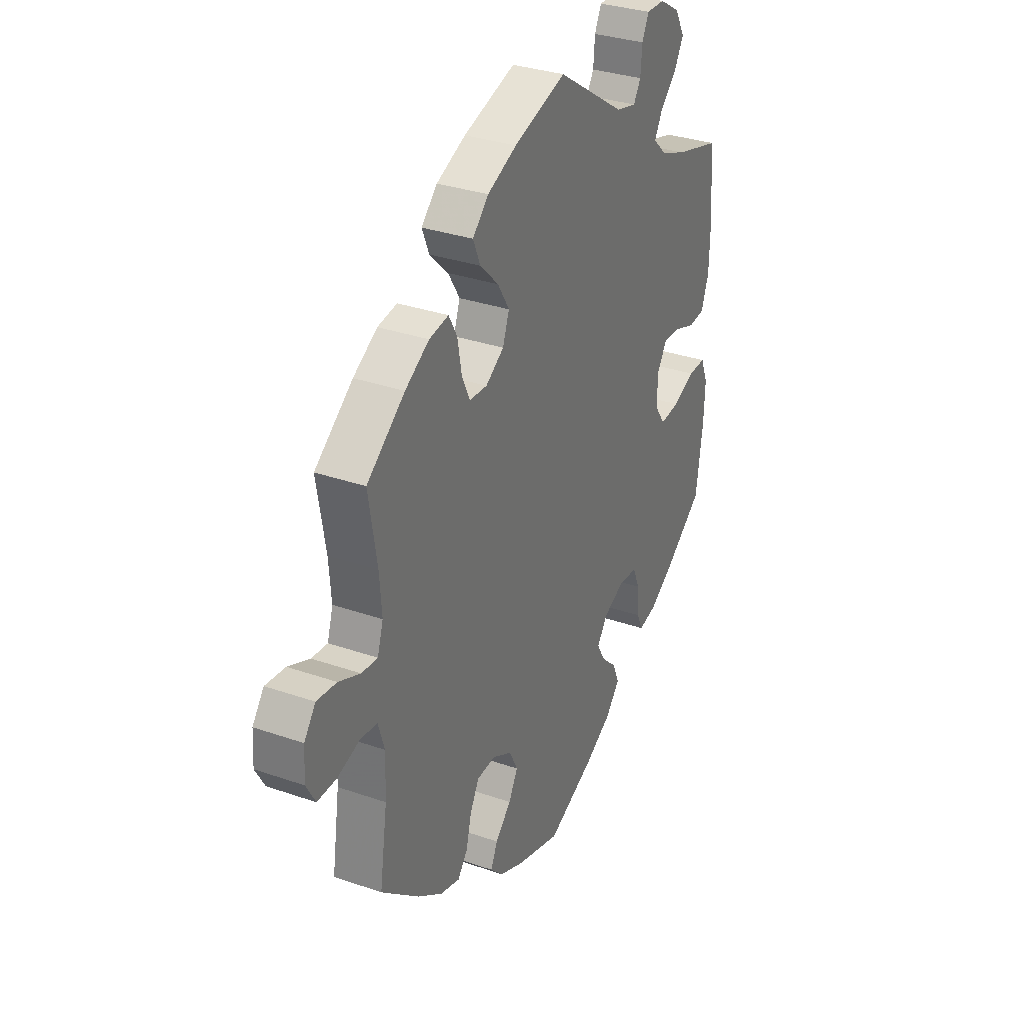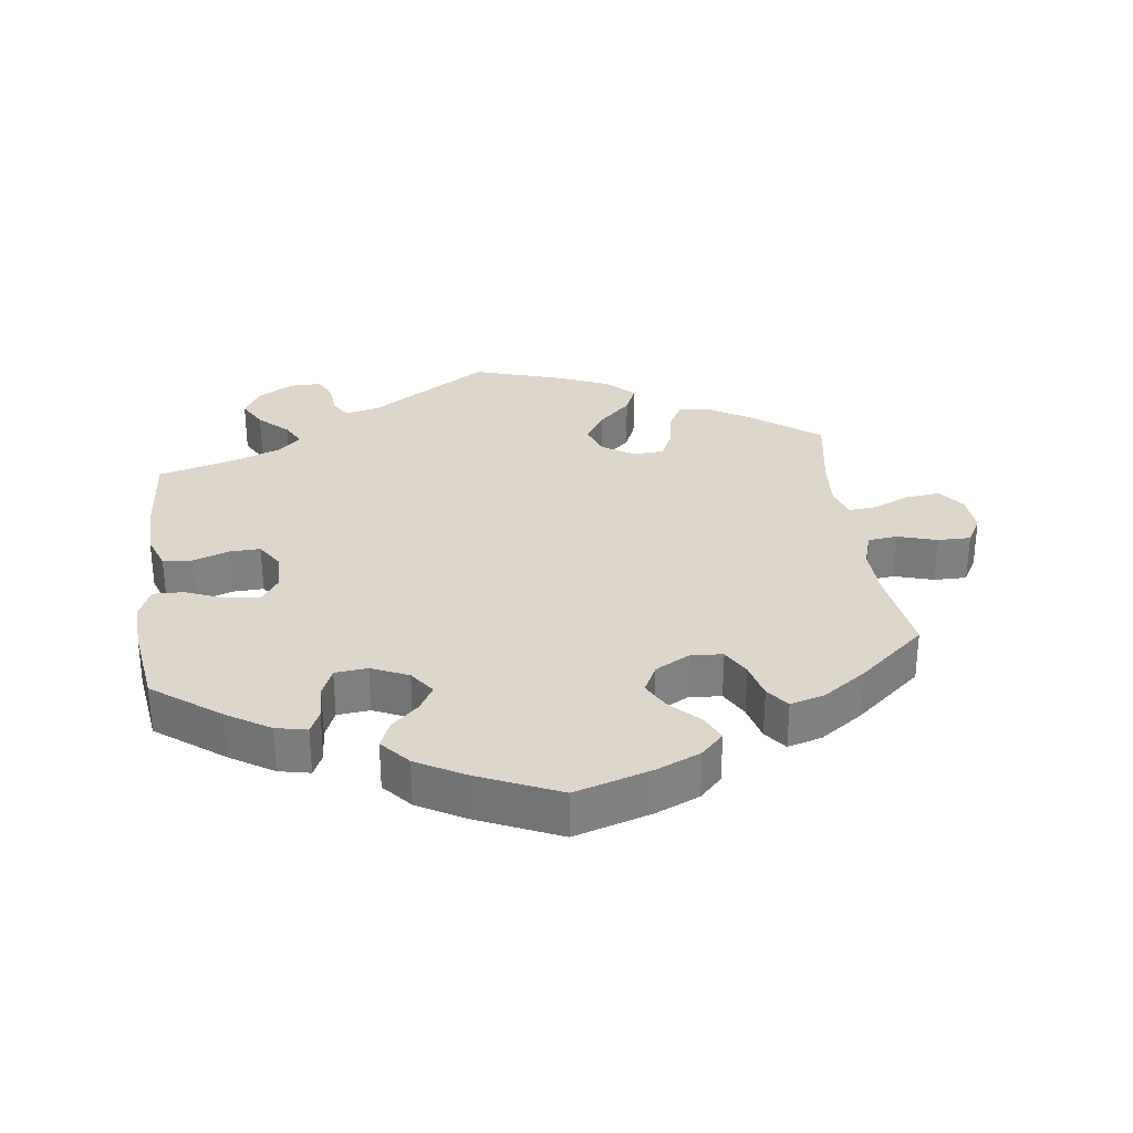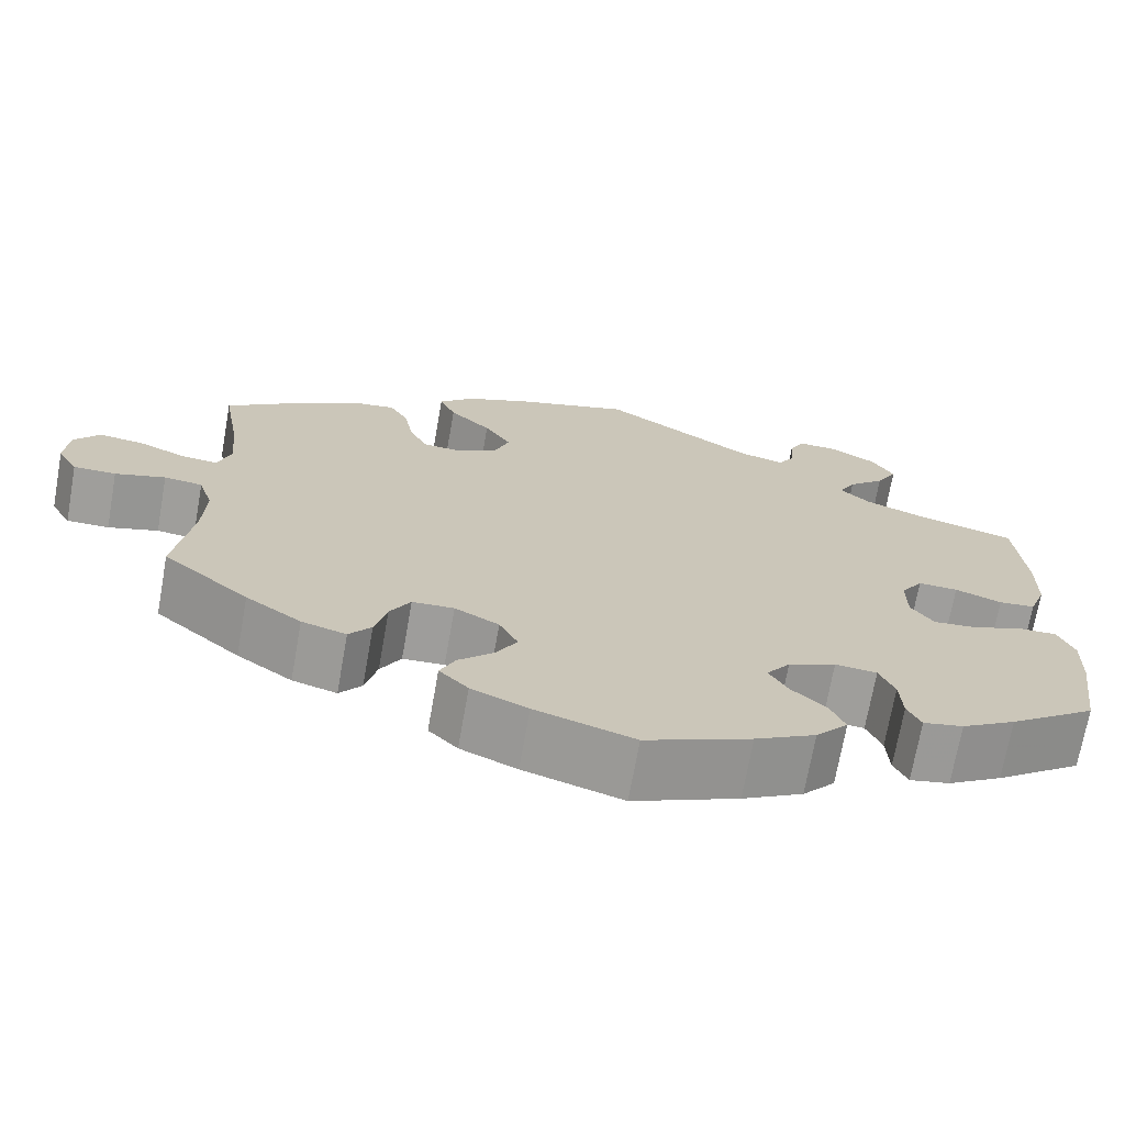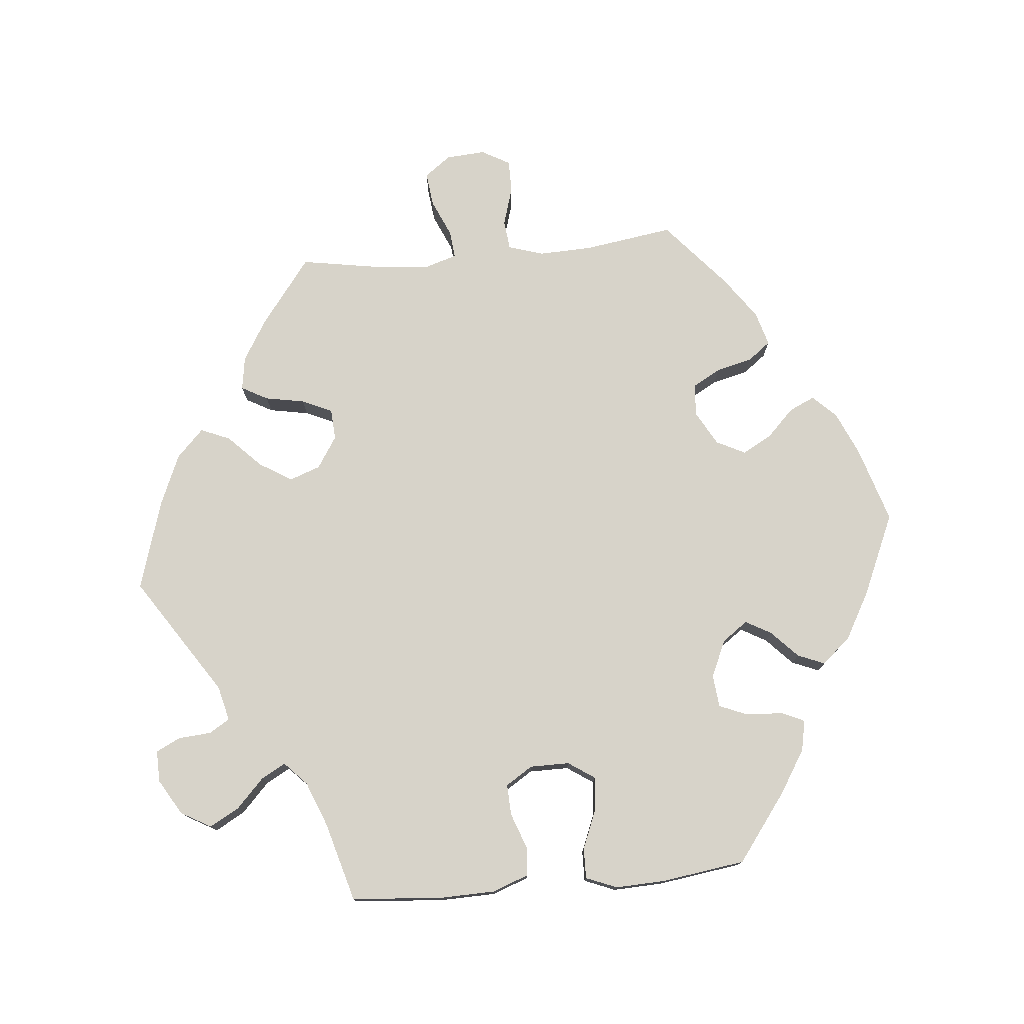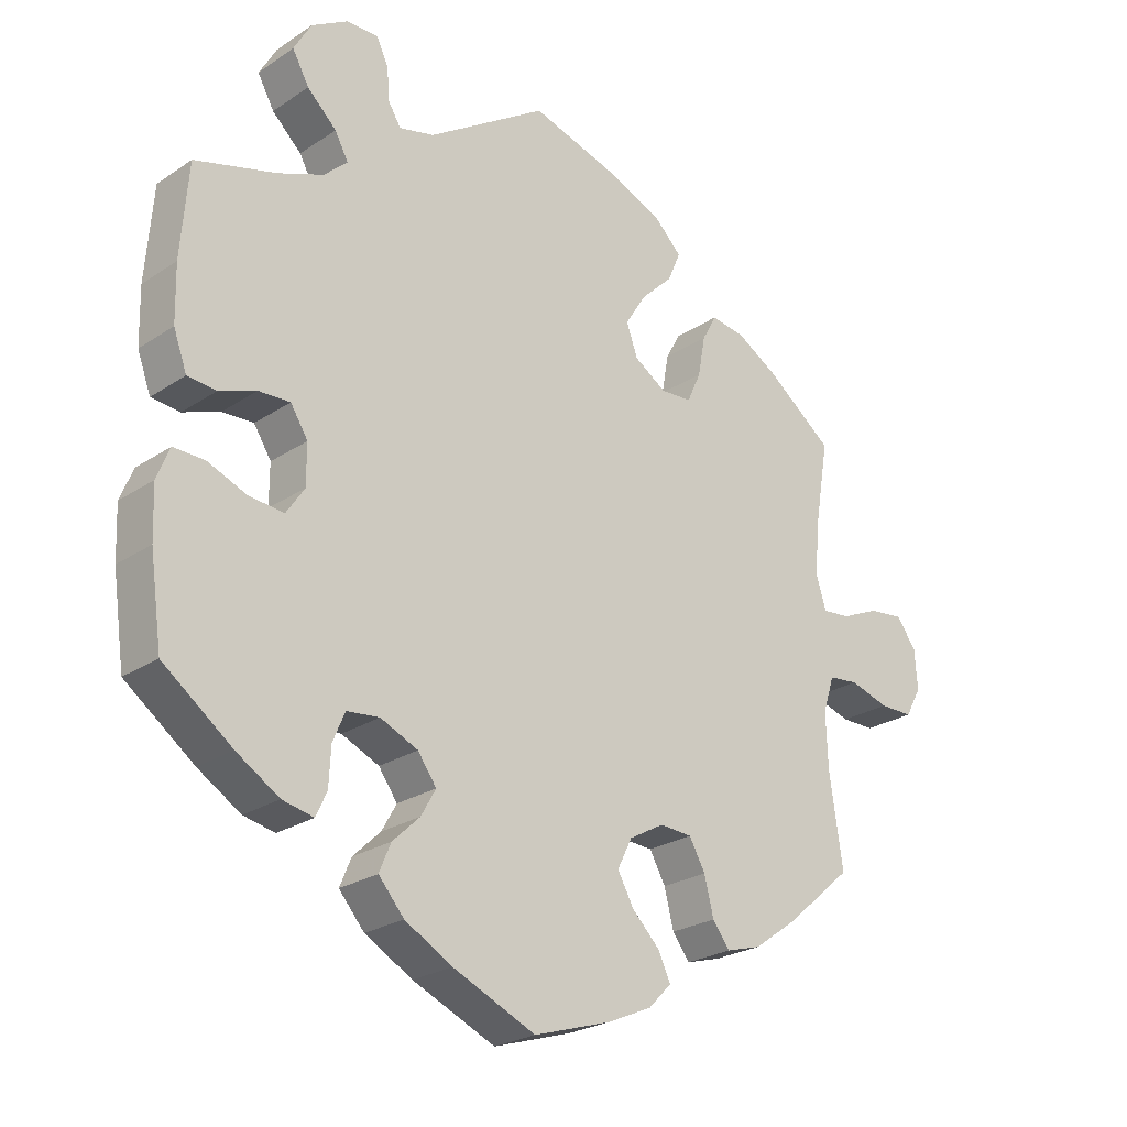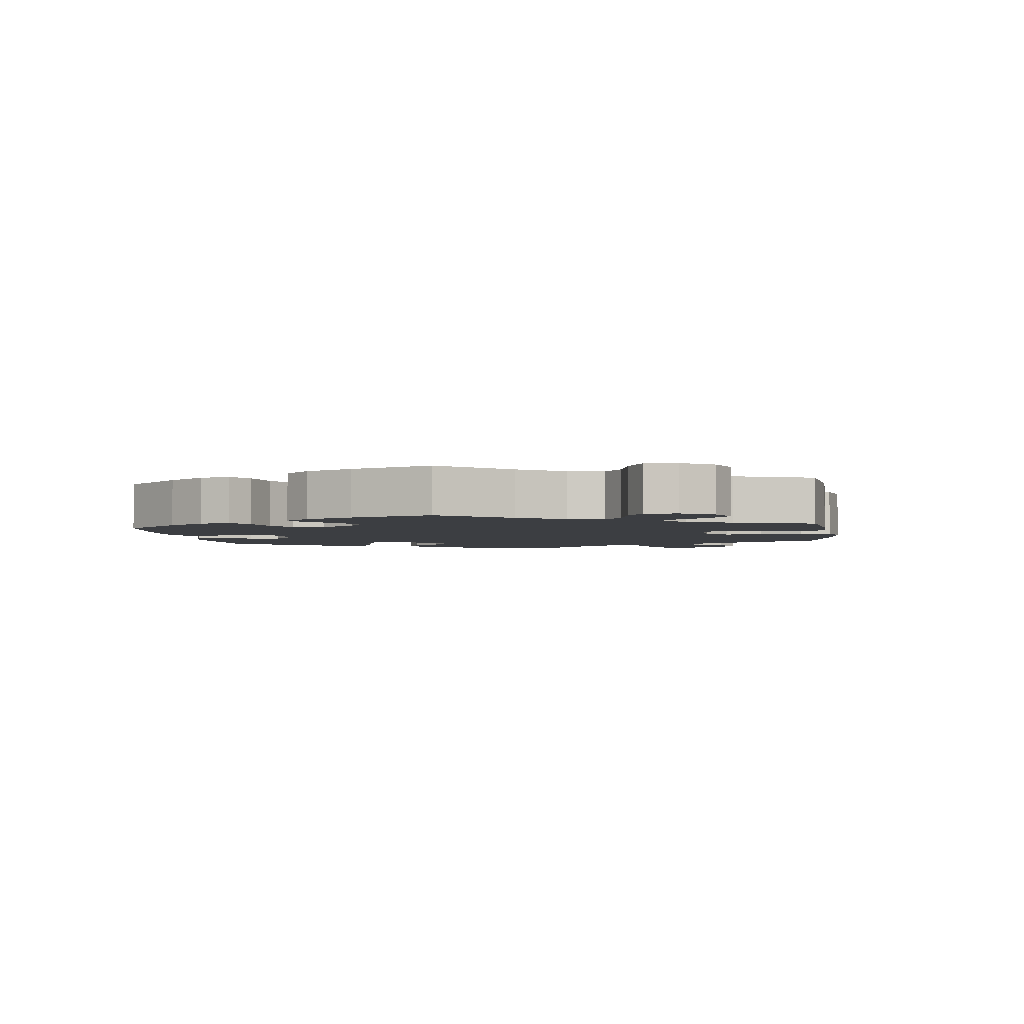
<metadata>
{"format":"obj","ext":"obj","renderer":"f3d","projection":"perspective","resolution":1024,"background":"white","views":[{"elev":32.5,"azim":-64.2,"up":"+Z"},{"elev":30.5,"azim":172.7,"up":"+Y"},{"elev":-70.8,"azim":-10.1,"up":"+Z"},{"elev":76.4,"azim":84.6,"up":"+Y"},{"elev":-24.4,"azim":137.4,"up":"+Z"},{"elev":-3.2,"azim":-112.2,"up":"+Y"}]}
</metadata>
<code>
v -0.371 0.07 -0.443
v -0.214 0.07 0.545
v -0.531 0.07 -0.039
v -0.237 0.07 0.459
v -0.269 0.07 0.286
v 0.558 0.07 -0.107
v 0.434 0.07 -0.387
v -0.137 0.07 0.578
v 0.355 0.07 0.01
v -0.156 0.07 -0.439
v -0.206 0.07 -0.322
v 0.274 0.07 0.607
v 0.307 0.07 -0.402
v 0.526 0.07 0.033
v -0.293 0.07 -0.424
v -0.154 0.07 -0.351
v 0.546 0.07 0.088
v -0.174 0.07 0.314
v 0.216 0.07 -0.44
v -0.116 0.07 -0.584
v -0.279 0.07 -0.368
v 0.416 0.07 0.344
v -0.323 0.07 0.432
v 0.483 0.07 0.029
v -0.319 0.07 -0.458
v -0.132 0.07 -0.395
v 0.428 0.07 0.049
v -0.517 0.07 -0.175
v 0.233 0.07 -0.481
v -0.566 0.07 0.06
v 0.313 0.07 0.404
v 0.333 0.07 0.441
v 0.382 0.07 -0.09
v 0 0.07 0.62
v -0.157 0.07 0.361
v -0.301 0.07 0.392
v -0.524 0.07 0.056
v -0.623 0.07 0.085
v 0.377 0.07 0.483
v -0.509 0.07 0.104
v 0.195 0.07 -0.525
v 0.37 0.07 -0.427
v -0.515 0.07 0.18
v -0.537 0.07 0.31
v 0 0.07 -0.62
v 0.355 0.07 -0.05
v 0.286 0.07 -0.303
v 0.348 0.07 0.371
v -0.635 0.07 -0.052
v 0.304 0.07 -0.346
v 0.376 0.07 0.574
v 0.181 0.07 -0.323
v -0.255 0.07 -0.325
v -0.222 0.07 0.283
v 0.322 0.07 0.606
v 0.233 0.07 0.489
v -0.705 0.07 0.051
v -0.709 0.07 -0.009
v 0.237 0.07 -0.298
v -0.216 0.07 -0.52
v -0.437 0.07 0.386
v 0.539 0.07 -0.06
v -0.514 0.07 -0.093
v 0.537 0.07 -0.31
v -0.436 0.07 -0.397
v 0.555 0.07 -0.183
v 0.18 0.07 0.502
v -0.188 0.07 0.411
v -0.675 0.07 0.091
v 0.493 0.07 -0.061
v 0.402 0.07 0.528
v -0.374 0.07 0.424
v -0.29 0.07 0.332
v 0.153 0.07 -0.362
v -0.576 0.07 -0.034
v 0.175 0.07 -0.401
v -0.182 0.07 -0.555
v -0.256 0.07 0.504
v -0.198 0.07 -0.481
v 0.537 0.07 0.31
v 0.548 0.07 0.171
v 0.434 0.07 -0.085
v -0.537 0.07 -0.31
v 0.252 0.07 0.52
v 0.381 0.07 0.051
v 0.323 0.07 -0.437
v -0.685 0.07 -0.052
v 0.256 0.07 0.57
v 0.124 0.07 -0.565
v -0.371 -0 -0.443
v -0.214 -0 0.545
v -0.531 -0 -0.039
v -0.237 -0 0.459
v -0.269 -0 0.286
v 0.558 -0 -0.107
v 0.434 -0 -0.387
v -0.137 -0 0.578
v 0.355 -0 0.01
v -0.156 -0 -0.439
v -0.206 -0 -0.322
v 0.274 -0 0.607
v 0.307 -0 -0.402
v 0.526 -0 0.033
v -0.293 -0 -0.424
v -0.154 -0 -0.351
v 0.546 -0 0.088
v -0.174 -0 0.314
v 0.216 -0 -0.44
v -0.116 -0 -0.584
v -0.279 -0 -0.368
v 0.416 -0 0.344
v -0.323 -0 0.432
v 0.483 -0 0.029
v -0.319 -0 -0.458
v -0.132 -0 -0.395
v 0.428 -0 0.049
v -0.517 -0 -0.175
v 0.233 -0 -0.481
v -0.566 -0 0.06
v 0.313 -0 0.404
v 0.333 -0 0.441
v 0.382 -0 -0.09
v 0 -0 0.62
v -0.157 -0 0.361
v -0.301 -0 0.392
v -0.524 -0 0.056
v -0.623 -0 0.085
v 0.377 -0 0.483
v -0.509 -0 0.104
v 0.195 -0 -0.525
v 0.37 -0 -0.427
v -0.515 -0 0.18
v -0.537 -0 0.31
v 0 -0 -0.62
v 0.355 -0 -0.05
v 0.286 -0 -0.303
v 0.348 -0 0.371
v -0.635 -0 -0.052
v 0.304 -0 -0.346
v 0.376 -0 0.574
v 0.181 -0 -0.323
v -0.255 -0 -0.325
v -0.222 -0 0.283
v 0.322 -0 0.606
v 0.233 -0 0.489
v -0.705 -0 0.051
v -0.709 -0 -0.009
v 0.237 -0 -0.298
v -0.216 -0 -0.52
v -0.437 -0 0.386
v 0.539 -0 -0.06
v -0.514 -0 -0.093
v 0.537 -0 -0.31
v -0.436 -0 -0.397
v 0.555 -0 -0.183
v 0.18 -0 0.502
v -0.188 -0 0.411
v -0.675 -0 0.091
v 0.493 -0 -0.061
v 0.402 -0 0.528
v -0.374 -0 0.424
v -0.29 -0 0.332
v 0.153 -0 -0.362
v -0.576 -0 -0.034
v 0.175 -0 -0.401
v -0.182 -0 -0.555
v -0.256 -0 0.504
v -0.198 -0 -0.481
v 0.537 -0 0.31
v 0.548 -0 0.171
v 0.434 -0 -0.085
v -0.537 -0 -0.31
v 0.252 -0 0.52
v 0.381 -0 0.051
v 0.323 -0 -0.437
v -0.685 -0 -0.052
v 0.256 -0 0.57
v 0.124 -0 -0.565
f 76 19 29 41
f 74 76 41 89
f 42 86 13 50
f 42 50 47
f 7 42 47
f 64 7 47
f 66 64 47 59
f 82 70 62 6
f 33 82 6 66
f 17 14 24 27
f 17 27 85
f 22 80 81 17
f 48 22 17 85
f 31 48 85 9
f 51 71 39 32
f 51 32 31
f 55 51 31
f 84 88 12 55
f 56 84 55 31
f 67 56 31 9
f 68 4 78 2
f 35 68 2 8
f 72 23 36 73
f 72 73 5
f 43 44 61 72
f 40 43 72 5
f 37 40 5 54
f 57 69 38 30
f 57 30 37
f 58 57 37
f 75 49 87 58
f 3 75 58 37
f 63 3 37 54
f 1 65 83 28
f 21 15 25 1
f 53 21 1 28
f 11 53 28 63
f 77 60 79 10
f 77 10 26
f 20 77 26
f 74 89 45 20
f 33 66 59
f 46 33 59 52
f 35 8 34 67
f 18 35 67 9
f 16 11 63 54
f 26 16 54 18
f 9 46 52 74
f 18 9 74
f 20 26 18 74
f 130 118 108 165
f 178 130 165 163
f 139 102 175 131
f 136 139 131
f 136 131 96
f 136 96 153
f 148 136 153 155
f 95 151 159 171
f 155 95 171 122
f 116 113 103 106
f 174 116 106
f 106 170 169 111
f 174 106 111 137
f 98 174 137 120
f 121 128 160 140
f 120 121 140
f 120 140 144
f 144 101 177 173
f 120 144 173 145
f 98 120 145 156
f 91 167 93 157
f 97 91 157 124
f 162 125 112 161
f 94 162 161
f 161 150 133 132
f 94 161 132 129
f 143 94 129 126
f 119 127 158 146
f 126 119 146
f 126 146 147
f 147 176 138 164
f 126 147 164 92
f 143 126 92 152
f 117 172 154 90
f 90 114 104 110
f 117 90 110 142
f 152 117 142 100
f 99 168 149 166
f 115 99 166
f 115 166 109
f 109 134 178 163
f 148 155 122
f 141 148 122 135
f 156 123 97 124
f 98 156 124 107
f 143 152 100 105
f 107 143 105 115
f 163 141 135 98
f 163 98 107
f 163 107 115 109
f 20 109 166 77
f 77 166 149 60
f 60 149 168 79
f 79 168 99 10
f 10 99 115 26
f 26 115 105 16
f 16 105 100 11
f 11 100 142 53
f 53 142 110 21
f 21 110 104 15
f 15 104 114 25
f 25 114 90 1
f 1 90 154 65
f 65 154 172 83
f 83 172 117 28
f 28 117 152 63
f 63 152 92 3
f 3 92 164 75
f 75 164 138 49
f 49 138 176 87
f 87 176 147 58
f 58 147 146 57
f 57 146 158 69
f 69 158 127 38
f 38 127 119 30
f 30 119 126 37
f 37 126 129 40
f 40 129 132 43
f 43 132 133 44
f 44 133 150 61
f 61 150 161 72
f 72 161 112 23
f 23 112 125 36
f 36 125 162 73
f 73 162 94 5
f 5 94 143 54
f 54 143 107 18
f 18 107 124 35
f 35 124 157 68
f 68 157 93 4
f 4 93 167 78
f 78 167 91 2
f 2 91 97 8
f 8 97 123 34
f 34 123 156 67
f 67 156 145 56
f 56 145 173 84
f 84 173 177 88
f 88 177 101 12
f 12 101 144 55
f 55 144 140 51
f 51 140 160 71
f 71 160 128 39
f 39 128 121 32
f 32 121 120 31
f 31 120 137 48
f 48 137 111 22
f 22 111 169 80
f 80 169 170 81
f 81 170 106 17
f 17 106 103 14
f 14 103 113 24
f 24 113 116 27
f 27 116 174 85
f 85 174 98 9
f 9 98 135 46
f 46 135 122 33
f 33 122 171 82
f 82 171 159 70
f 70 159 151 62
f 62 151 95 6
f 6 95 155 66
f 66 155 153 64
f 64 153 96 7
f 7 96 131 42
f 42 131 175 86
f 86 175 102 13
f 13 102 139 50
f 50 139 136 47
f 47 136 148 59
f 59 148 141 52
f 52 141 163 74
f 74 163 165 76
f 76 165 108 19
f 19 108 118 29
f 29 118 130 41
f 41 130 178 89
f 89 178 134 45
f 45 134 109 20

</code>
